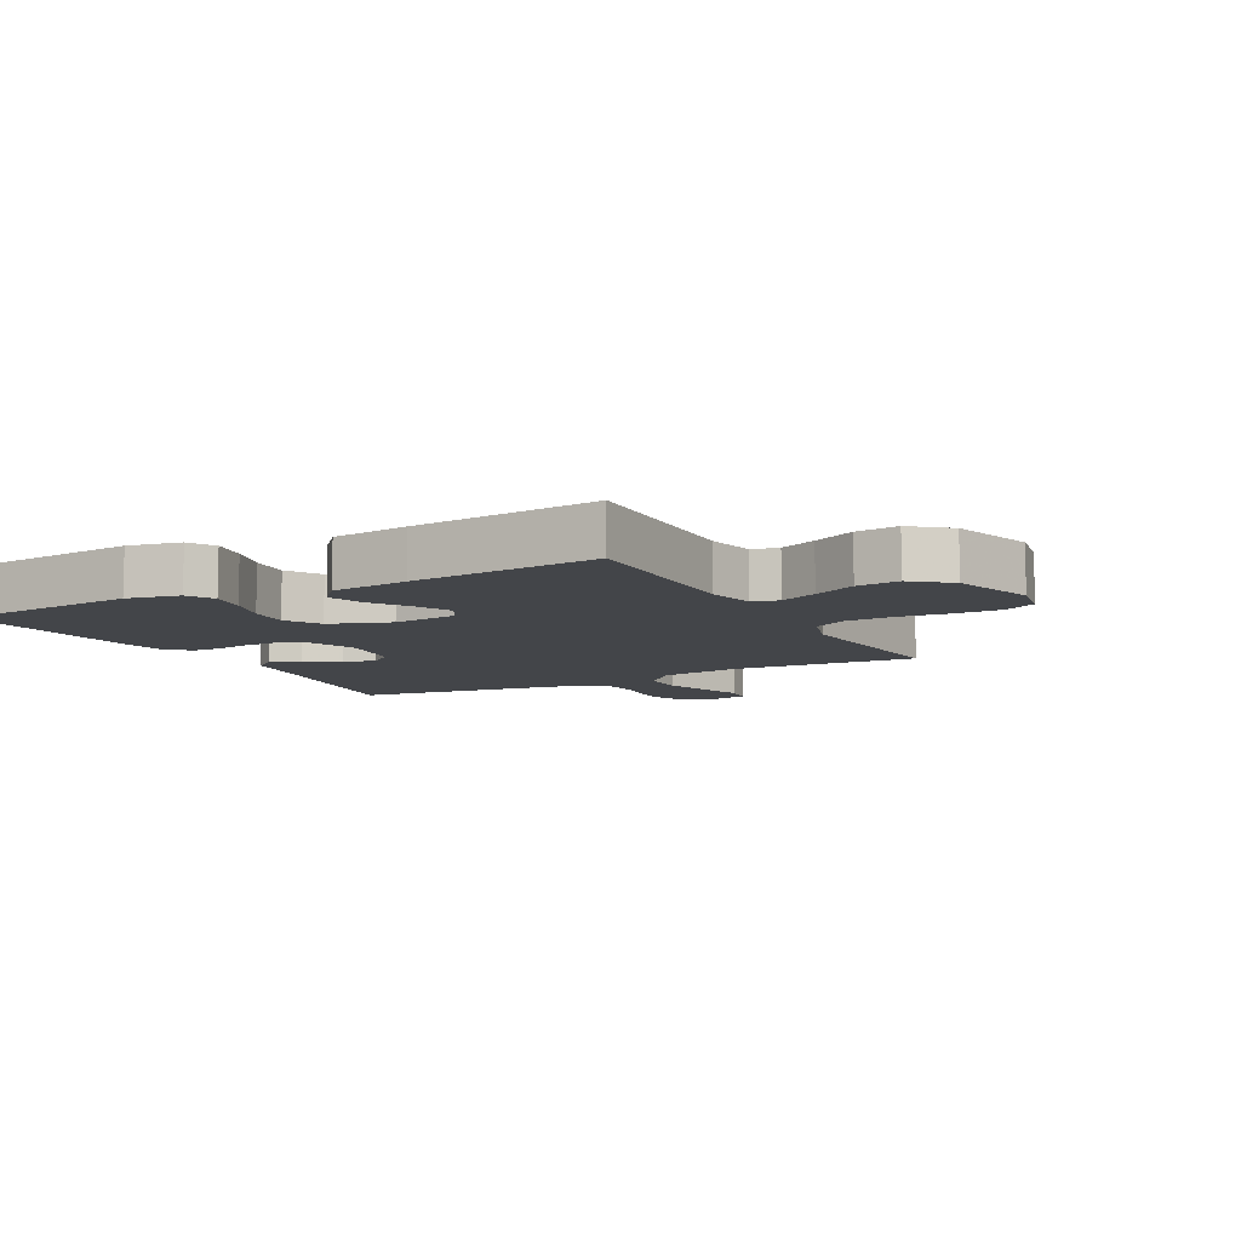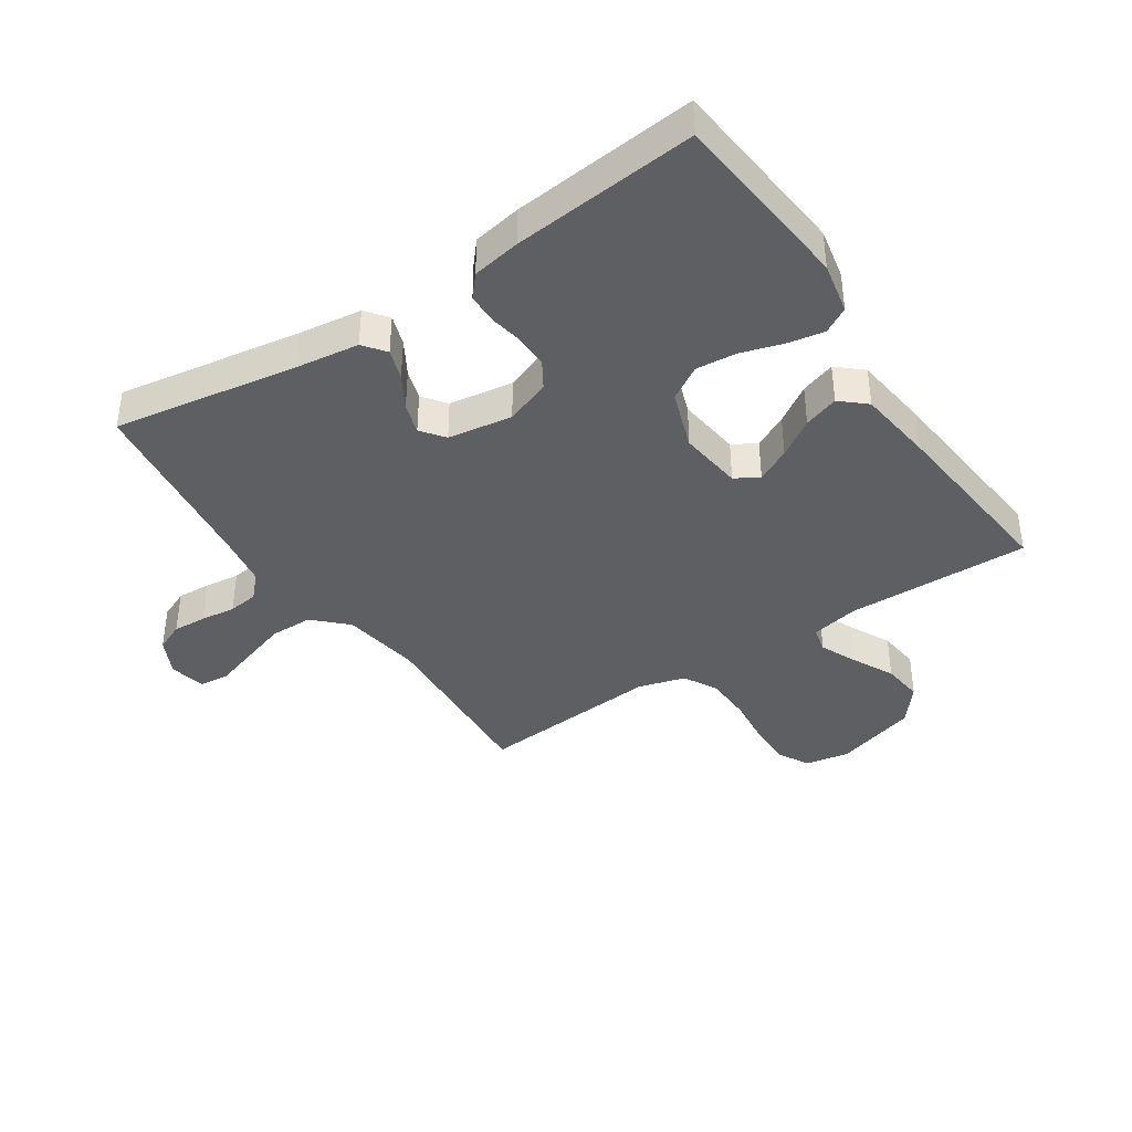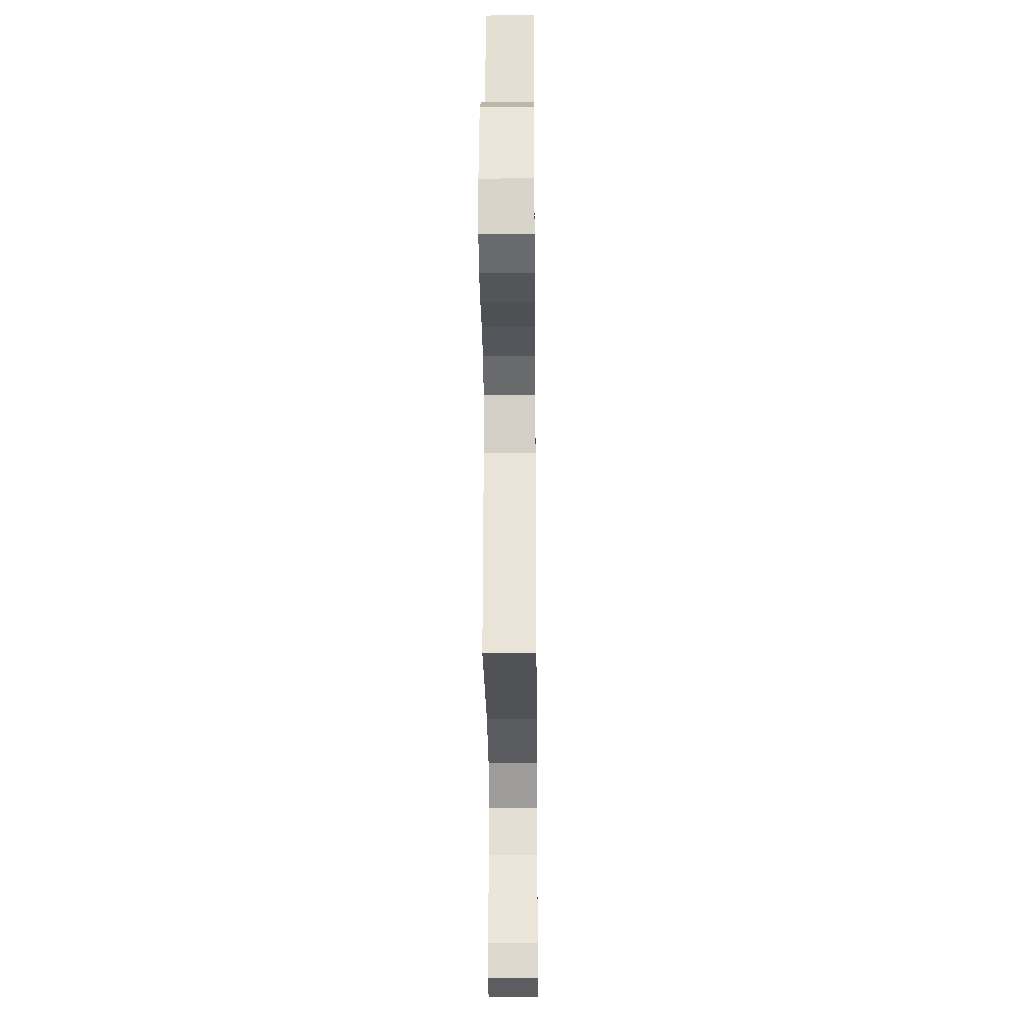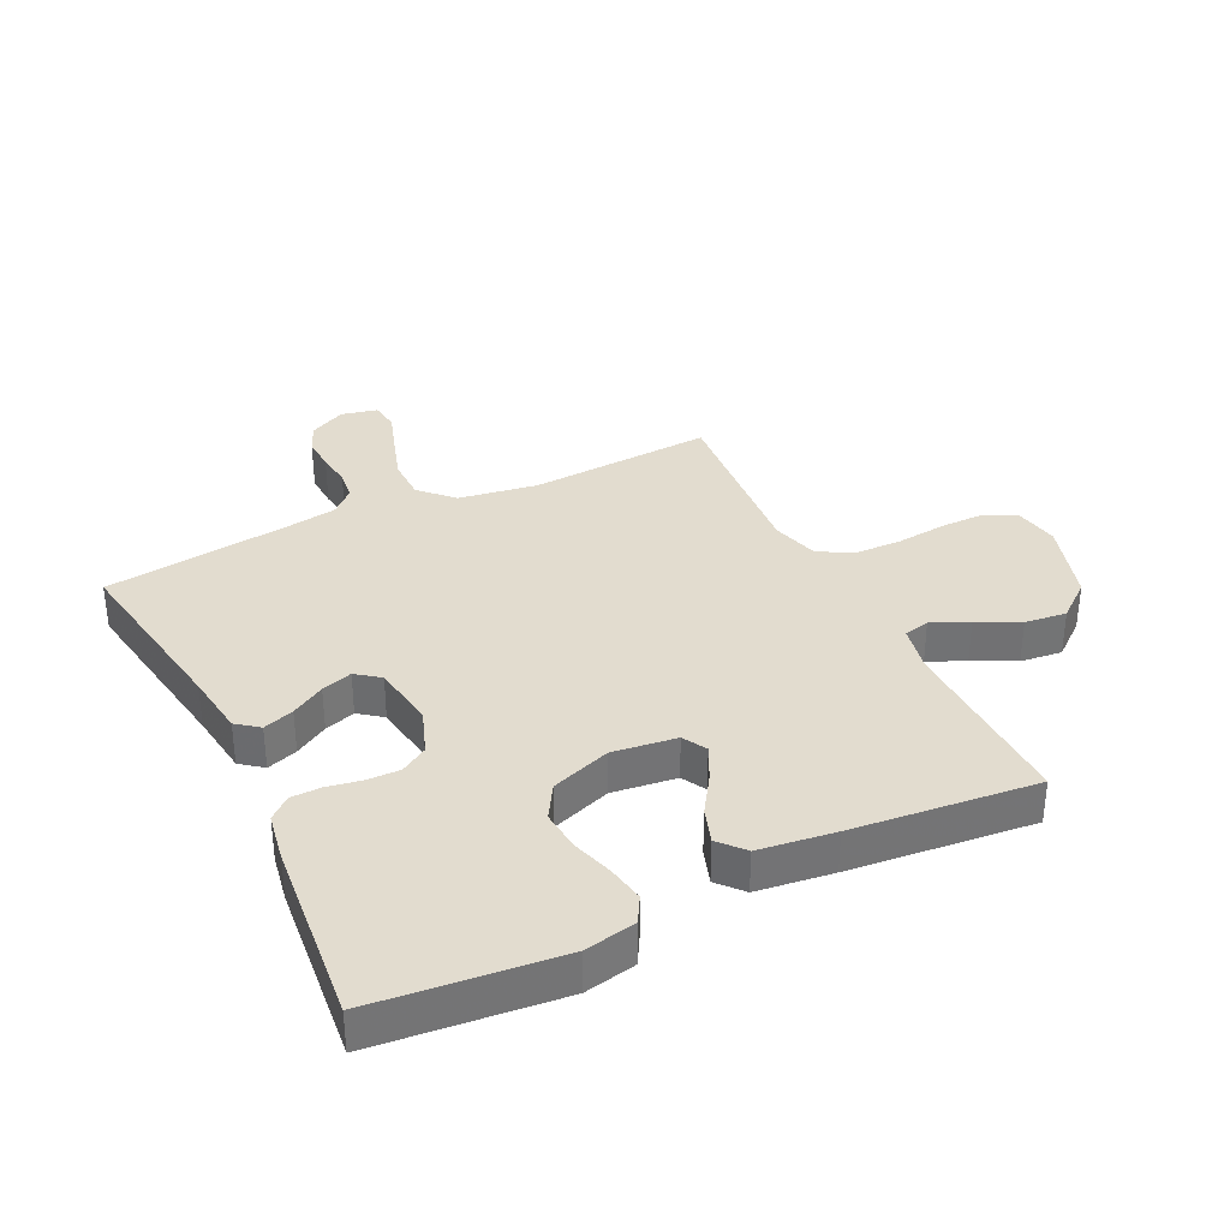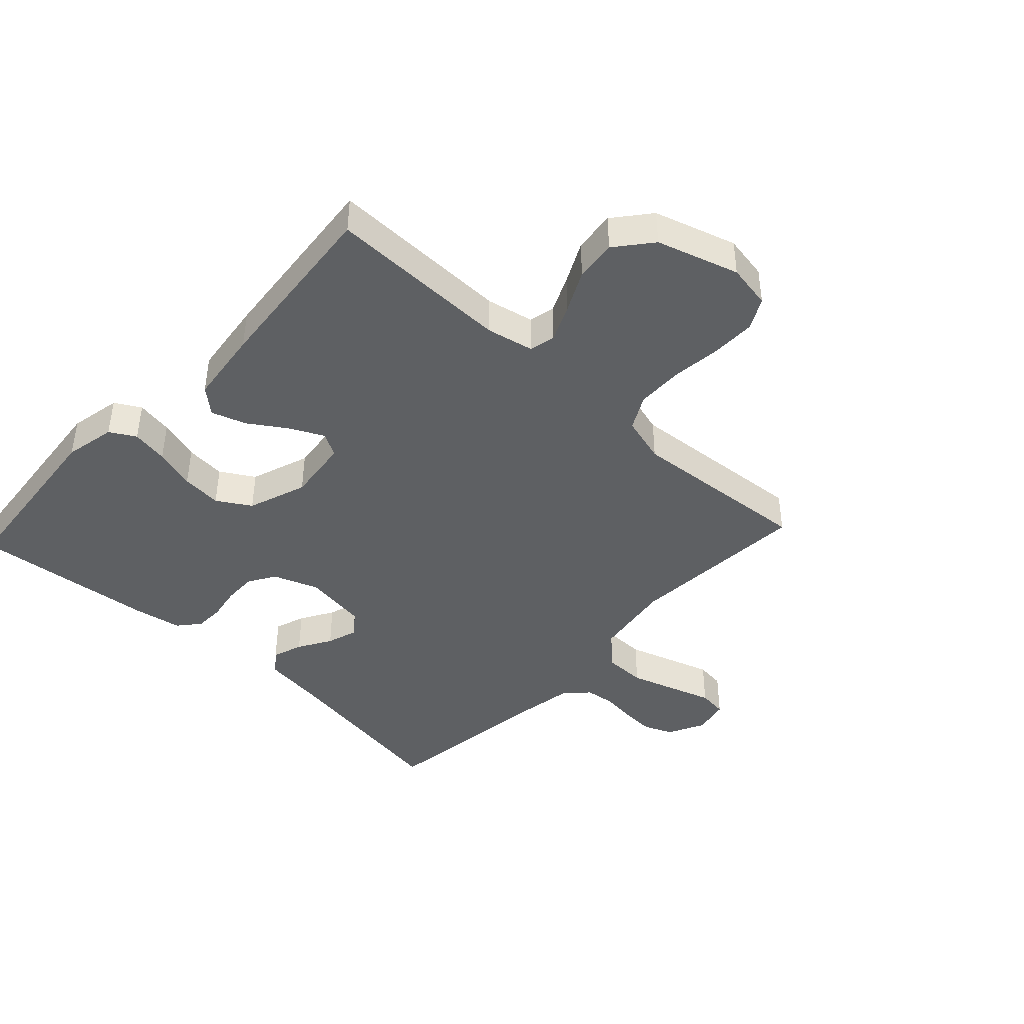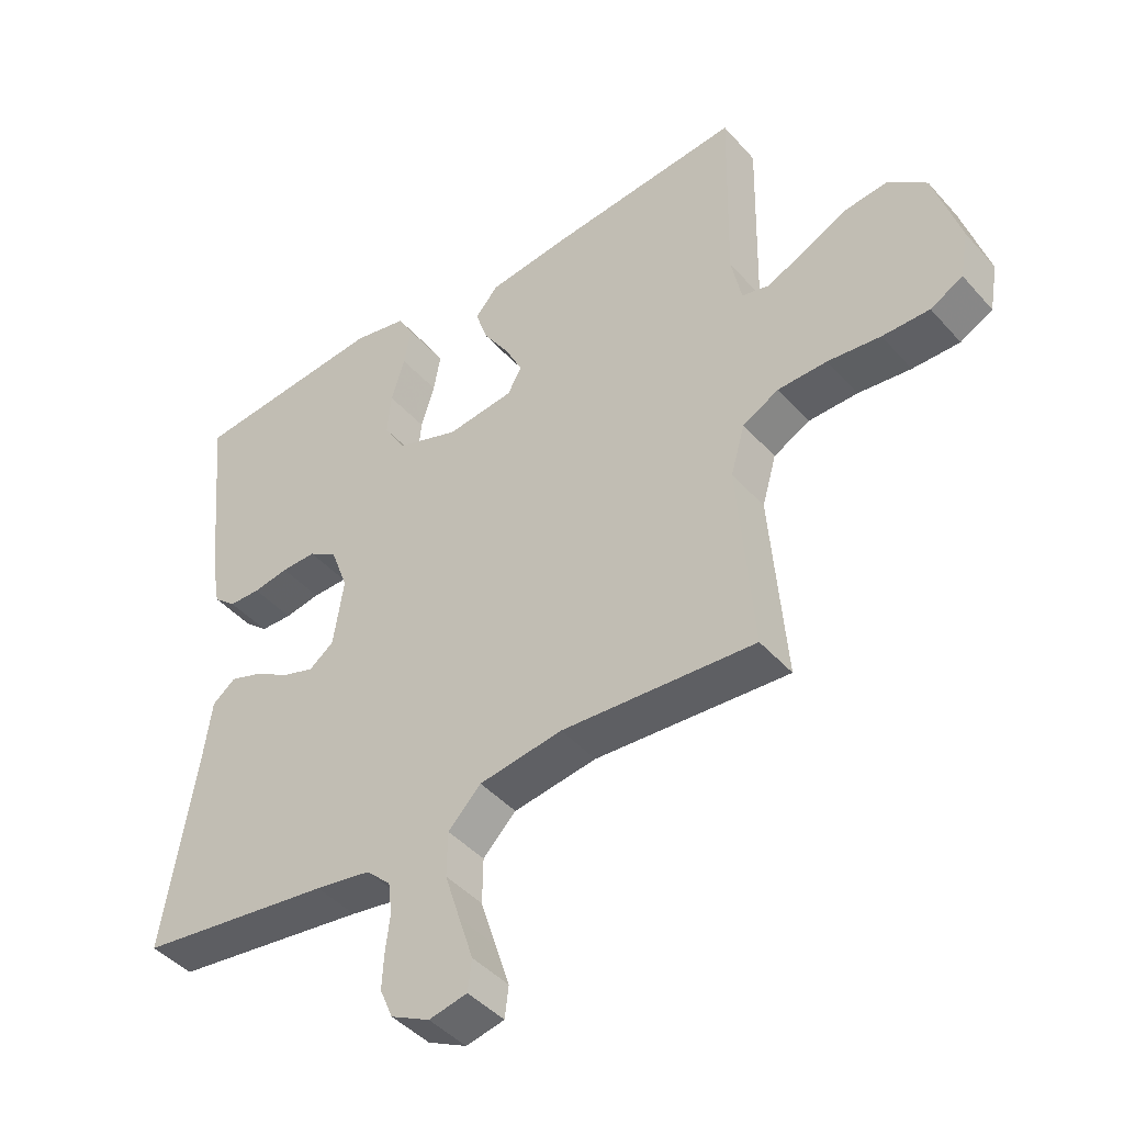
<metadata>
{"format":"obj","ext":"obj","renderer":"f3d","projection":"perspective","resolution":1024,"background":"white","views":[{"elev":-8.6,"azim":28.0,"up":"+Y"},{"elev":-39.5,"azim":-56.4,"up":"+Y"},{"elev":-24.8,"azim":90.6,"up":"+Z"},{"elev":34.6,"azim":-25.9,"up":"+Y"},{"elev":-42.3,"azim":47.0,"up":"+Y"},{"elev":-43.8,"azim":38.1,"up":"+Z"}]}
</metadata>
<code>
v 0.5 0.07 0.5
v 0.494 0.07 0.2
v 0.51 0.07 0.123
v 0.552 0.07 0.113
v 0.612 0.07 0.14
v 0.68 0.07 0.174
v 0.748 0.07 0.182
v 0.807 0.07 0.134
v 0.848 0.07 0
v 0.835 0.07 -0.073
v 0.785 0.07 -0.1
v 0.712 0.07 -0.1
v 0.63 0.07 -0.091
v 0.554 0.07 -0.093
v 0.498 0.07 -0.123
v 0.476 0.07 -0.2
v 0.5 0.07 -0.5
v 0.2 0.07 -0.481
v 0.071 0.07 -0.501
v 0.02 0.07 -0.553
v 0.019 0.07 -0.623
v 0.043 0.07 -0.698
v 0.065 0.07 -0.766
v 0.059 0.07 -0.814
v 0 0.07 -0.827
v -0.06 0.07 -0.797
v -0.08 0.07 -0.75
v -0.077 0.07 -0.695
v -0.07 0.07 -0.638
v -0.076 0.07 -0.589
v -0.114 0.07 -0.553
v -0.2 0.07 -0.539
v -0.5 0.07 -0.5
v -0.451 0.07 -0.2
v -0.437 0.07 -0.097
v -0.401 0.07 -0.069
v -0.351 0.07 -0.086
v -0.297 0.07 -0.118
v -0.247 0.07 -0.134
v -0.209 0.07 -0.105
v -0.193 0.07 0
v -0.22 0.07 0.074
v -0.264 0.07 0.101
v -0.318 0.07 0.1
v -0.373 0.07 0.09
v -0.422 0.07 0.091
v -0.457 0.07 0.121
v -0.471 0.07 0.2
v -0.5 0.07 0.5
v -0.2 0.07 0.53
v -0.116 0.07 0.513
v -0.092 0.07 0.471
v -0.103 0.07 0.411
v -0.124 0.07 0.343
v -0.13 0.07 0.277
v -0.097 0.07 0.222
v 0 0.07 0.188
v 0.104 0.07 0.201
v 0.126 0.07 0.24
v 0.099 0.07 0.295
v 0.059 0.07 0.356
v 0.04 0.07 0.413
v 0.076 0.07 0.454
v 0.2 0.07 0.47
v 0.5 0 0.5
v 0.494 0 0.2
v 0.51 0 0.123
v 0.552 0 0.113
v 0.612 0 0.14
v 0.68 0 0.174
v 0.748 0 0.182
v 0.807 0 0.134
v 0.848 0 0
v 0.835 0 -0.073
v 0.785 0 -0.1
v 0.712 0 -0.1
v 0.63 0 -0.091
v 0.554 0 -0.093
v 0.498 0 -0.123
v 0.476 0 -0.2
v 0.5 0 -0.5
v 0.2 0 -0.481
v 0.071 0 -0.501
v 0.02 0 -0.553
v 0.019 0 -0.623
v 0.043 0 -0.698
v 0.065 0 -0.766
v 0.059 0 -0.814
v 0 0 -0.827
v -0.06 0 -0.797
v -0.08 0 -0.75
v -0.077 0 -0.695
v -0.07 0 -0.638
v -0.076 0 -0.589
v -0.114 0 -0.553
v -0.2 0 -0.539
v -0.5 0 -0.5
v -0.451 0 -0.2
v -0.437 0 -0.097
v -0.401 0 -0.069
v -0.351 0 -0.086
v -0.297 0 -0.118
v -0.247 0 -0.134
v -0.209 0 -0.105
v -0.193 0 0
v -0.22 0 0.074
v -0.264 0 0.101
v -0.318 0 0.1
v -0.373 0 0.09
v -0.422 0 0.091
v -0.457 0 0.121
v -0.471 0 0.2
v -0.5 0 0.5
v -0.2 0 0.53
v -0.116 0 0.513
v -0.092 0 0.471
v -0.103 0 0.411
v -0.124 0 0.343
v -0.13 0 0.277
v -0.097 0 0.222
v 0 0 0.188
v 0.104 0 0.201
v 0.126 0 0.24
v 0.099 0 0.295
v 0.059 0 0.356
v 0.04 0 0.413
v 0.076 0 0.454
v 0.2 0 0.47
f 63 64 1 2
f 60 61 62 63
f 59 60 63 2
f 58 59 2 3
f 57 58 3 4
f 51 52 53 54
f 51 54 55
f 50 51 55
f 49 50 55
f 48 49 55 56
f 44 45 46 47
f 43 44 47 48
f 35 36 37 38
f 34 35 38 39
f 32 33 34 39
f 31 32 39 40
f 26 27 28 29
f 24 25 26 29
f 22 23 24 29
f 21 22 29 30
f 20 21 30 31
f 16 17 18
f 15 16 18 19
f 10 11 12 13
f 10 13 14
f 9 10 14
f 8 9 14
f 5 6 7 8
f 4 5 8 14
f 57 4 14 15
f 43 48 56 57
f 42 43 57 15
f 20 31 40 41
f 19 20 41 42
f 15 19 42
f 66 65 128 127
f 127 126 125 124
f 66 127 124 123
f 67 66 123 122
f 68 67 122 121
f 118 117 116 115
f 119 118 115
f 119 115 114
f 119 114 113
f 120 119 113 112
f 111 110 109 108
f 112 111 108 107
f 102 101 100 99
f 103 102 99 98
f 103 98 97 96
f 104 103 96 95
f 93 92 91 90
f 93 90 89 88
f 93 88 87 86
f 94 93 86 85
f 95 94 85 84
f 82 81 80
f 83 82 80 79
f 77 76 75 74
f 78 77 74
f 78 74 73
f 78 73 72
f 72 71 70 69
f 78 72 69 68
f 79 78 68 121
f 121 120 112 107
f 79 121 107 106
f 105 104 95 84
f 106 105 84 83
f 106 83 79
f 1 65 66 2
f 2 66 67 3
f 3 67 68 4
f 4 68 69 5
f 5 69 70 6
f 6 70 71 7
f 7 71 72 8
f 8 72 73 9
f 9 73 74 10
f 10 74 75 11
f 11 75 76 12
f 12 76 77 13
f 13 77 78 14
f 14 78 79 15
f 15 79 80 16
f 16 80 81 17
f 17 81 82 18
f 18 82 83 19
f 19 83 84 20
f 20 84 85 21
f 21 85 86 22
f 22 86 87 23
f 23 87 88 24
f 24 88 89 25
f 25 89 90 26
f 26 90 91 27
f 27 91 92 28
f 28 92 93 29
f 29 93 94 30
f 30 94 95 31
f 31 95 96 32
f 32 96 97 33
f 33 97 98 34
f 34 98 99 35
f 35 99 100 36
f 36 100 101 37
f 37 101 102 38
f 38 102 103 39
f 39 103 104 40
f 40 104 105 41
f 41 105 106 42
f 42 106 107 43
f 43 107 108 44
f 44 108 109 45
f 45 109 110 46
f 46 110 111 47
f 47 111 112 48
f 48 112 113 49
f 49 113 114 50
f 50 114 115 51
f 51 115 116 52
f 52 116 117 53
f 53 117 118 54
f 54 118 119 55
f 55 119 120 56
f 56 120 121 57
f 57 121 122 58
f 58 122 123 59
f 59 123 124 60
f 60 124 125 61
f 61 125 126 62
f 62 126 127 63
f 63 127 128 64
f 64 128 65 1

</code>
